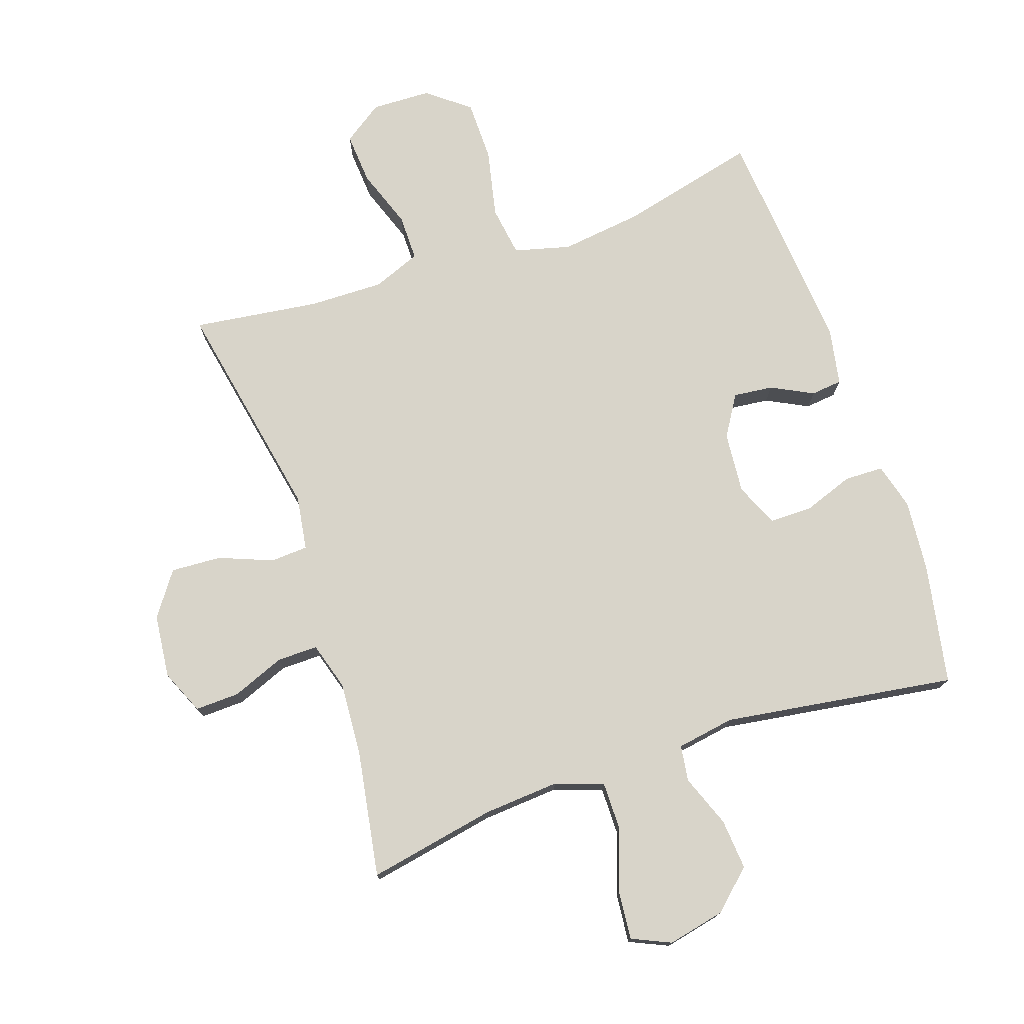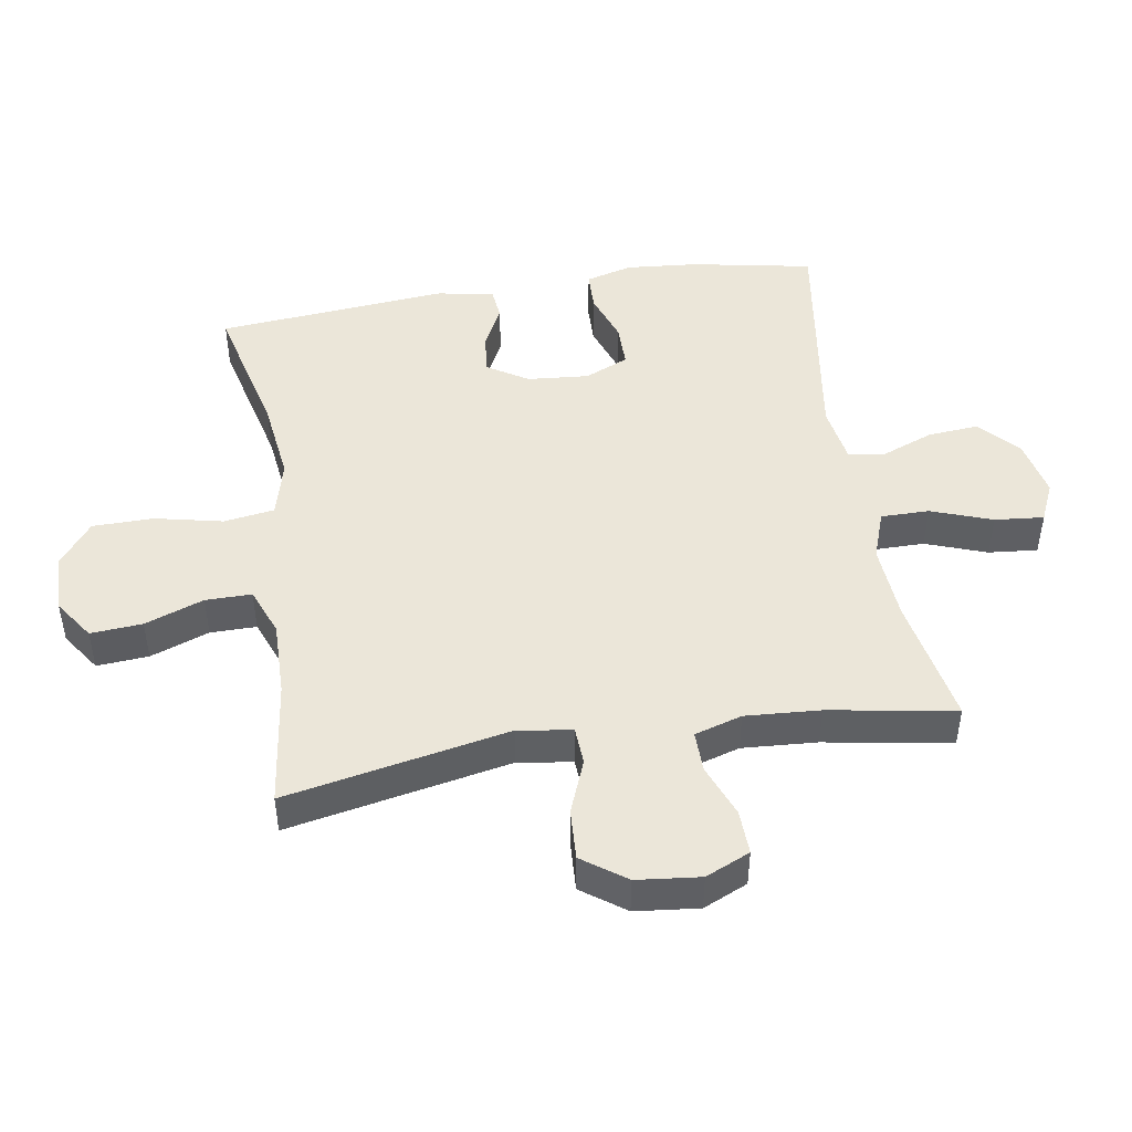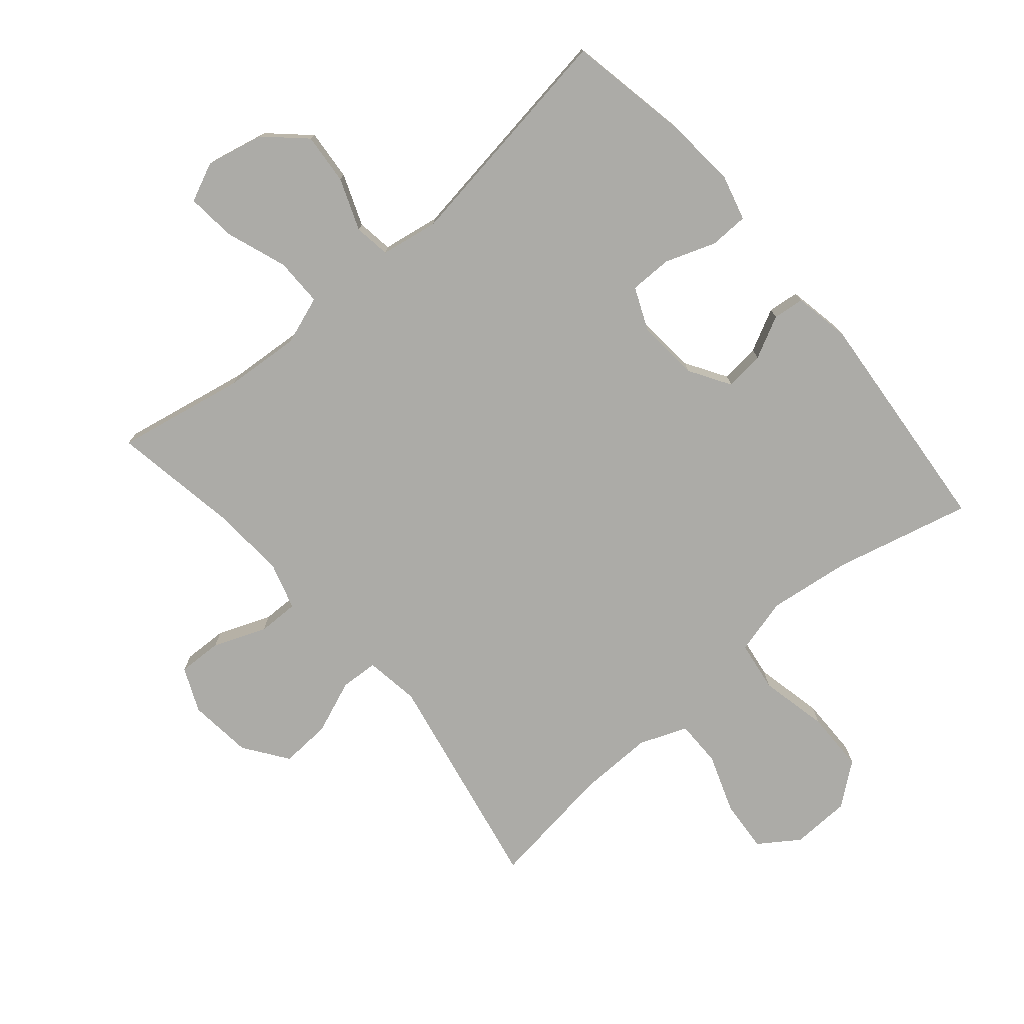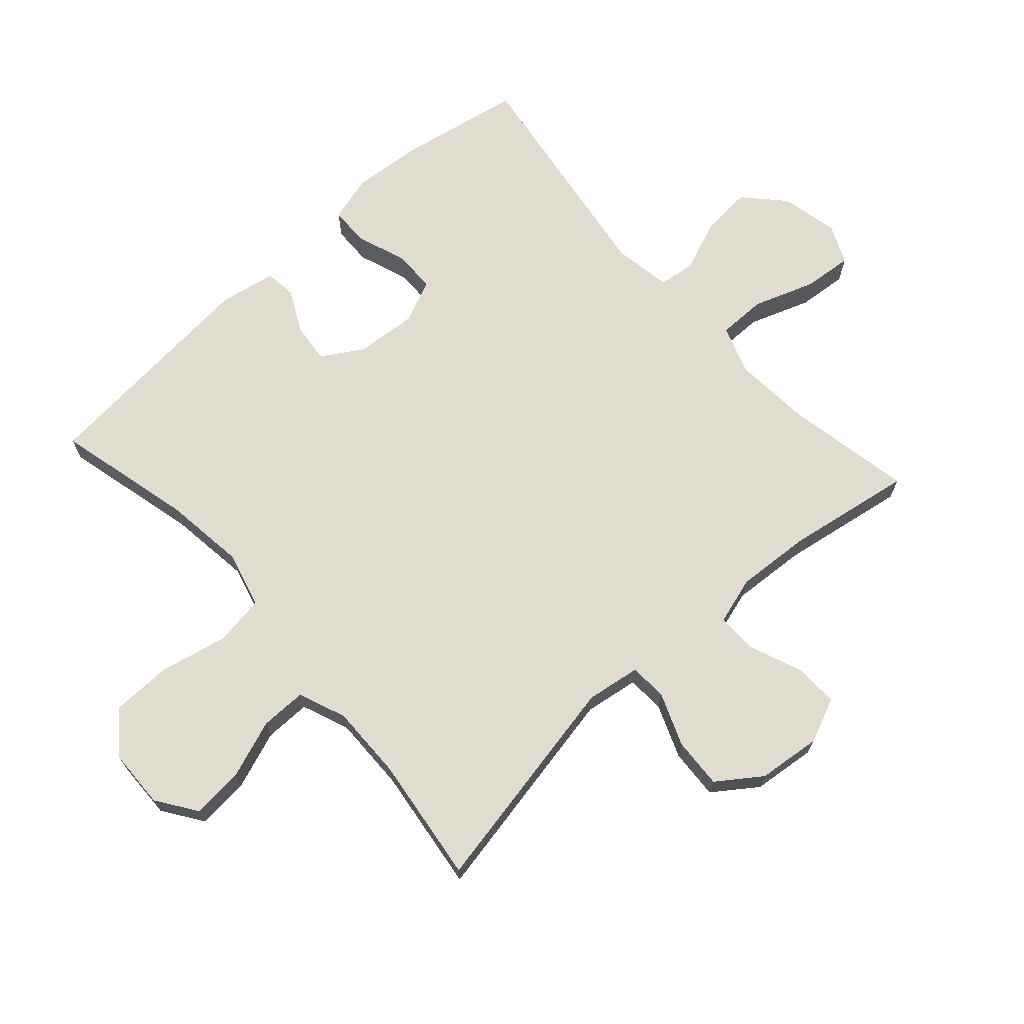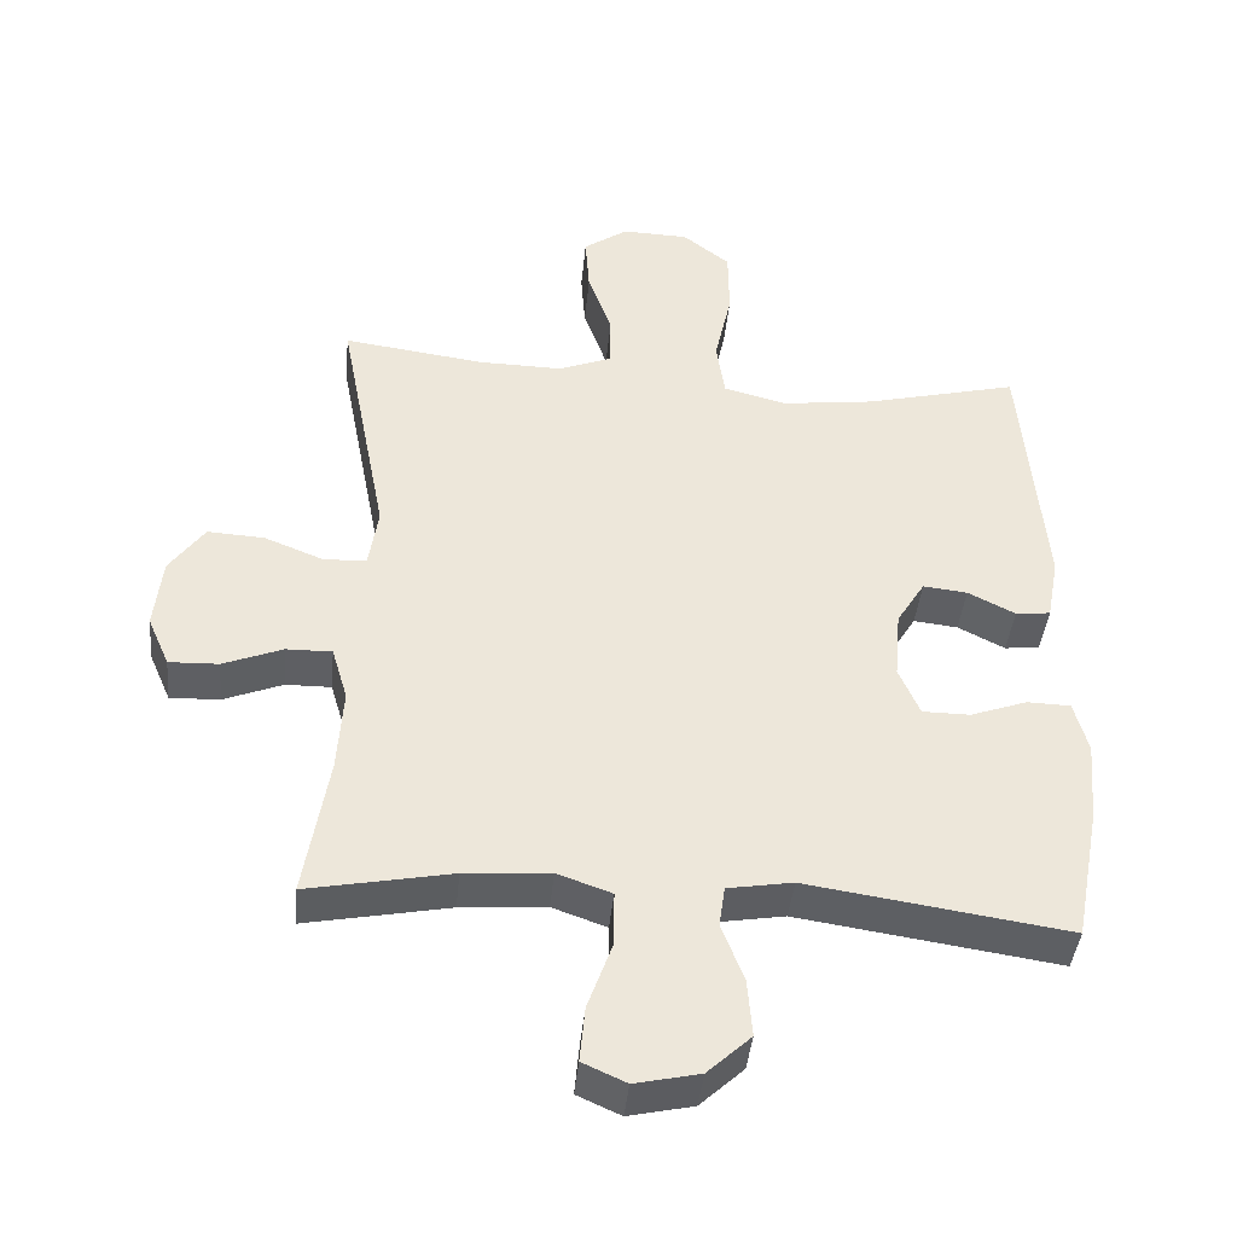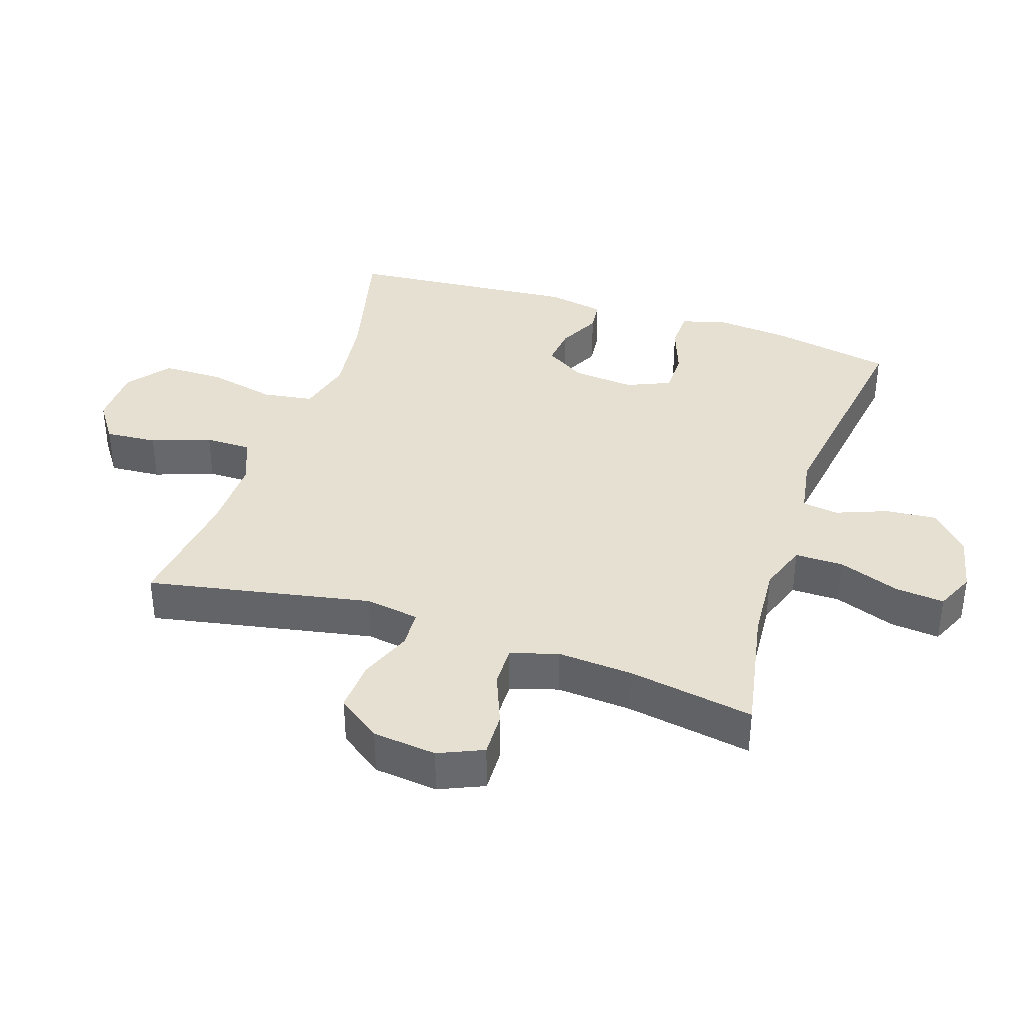
<metadata>
{"format":"obj","ext":"obj","renderer":"f3d","projection":"perspective","resolution":1024,"background":"white","views":[{"elev":75.4,"azim":161.2,"up":"+Y"},{"elev":47.4,"azim":80.8,"up":"+Y"},{"elev":-76.3,"azim":-139.6,"up":"+Y"},{"elev":69.6,"azim":48.0,"up":"+Y"},{"elev":-41.2,"azim":174.5,"up":"+Z"},{"elev":37.7,"azim":108.3,"up":"+Y"}]}
</metadata>
<code>
o path6920
v 0.4405 0.0375 -0.307
v 0.4326 0.0375 -0.1884
v 0.455 0.0375 -0.1134
v 0.5195 0.0375 -0.1142
v 0.6029 0.0375 -0.1472
v 0.673 0.0375 -0.1495
v 0.7037 0.0375 -0.07927
v 0.6927 0.0375 0.02167
v 0.6433 0.0375 0.09056
v 0.5635 0.0375 0.08606
v 0.4788 0.0375 0.05257
v 0.4194 0.0375 0.05593
v 0.4062 0.0375 0.1416
v 0.4743 0.0375 0.4951
v 0.2747 0.0375 0.4685
v 0.1561 0.0375 0.4663
v 0.08063 0.0375 0.496
v 0.08077 0.0375 0.5691
v 0.1143 0.0375 0.6624
v 0.1203 0.0375 0.7441
v 0.05751 0.0375 0.7873
v -0.03594 0.0375 0.7843
v -0.1023 0.0375 0.7326
v -0.1033 0.0375 0.6364
v -0.07965 0.0375 0.5285
v -0.09145 0.0375 0.4487
v -0.18 0.0375 0.4256
v -0.3109 0.0375 0.4422
v -0.5273 0.0375 0.4951
v -0.5589 0.0375 0.1297
v -0.542 0.0375 0.04002
v -0.4927 0.0375 0.03463
v -0.4262 0.0375 0.06829
v -0.3636 0.0375 0.07525
v -0.3237 0.0375 0.0107
v -0.3154 0.0375 -0.08608
v -0.3449 0.0375 -0.1548
v -0.4123 0.0375 -0.1552
v -0.4925 0.0375 -0.1266
v -0.5538 0.0375 -0.1283
v -0.5736 0.0375 -0.2015
v -0.5636 0.0375 -0.3155
v -0.5273 0.0375 -0.5068
v -0.1593 0.0375 -0.4525
v -0.0675 0.0375 -0.4678
v -0.05935 0.0375 -0.5251
v -0.09082 0.0375 -0.6068
v -0.09762 0.0375 -0.6876
v -0.03605 0.0375 -0.7445
v 0.05515 0.0375 -0.7645
v 0.1166 0.0375 -0.7367
v 0.1092 0.0375 -0.659
v 0.07444 0.0375 -0.5623
v 0.07404 0.0375 -0.486
v 0.1507 0.0375 -0.459
v 0.2713 0.0375 -0.4678
v 0.4743 0.0375 -0.5068
v 0.4405 -0.0375 -0.307
v 0.4326 -0.0375 -0.1884
v 0.455 -0.0375 -0.1134
v 0.5195 -0.0375 -0.1142
v 0.6029 -0.0375 -0.1472
v 0.673 -0.0375 -0.1495
v 0.7037 -0.0375 -0.07927
v 0.6927 -0.0375 0.02167
v 0.6433 -0.0375 0.09056
v 0.5635 -0.0375 0.08606
v 0.4788 -0.0375 0.05257
v 0.4194 -0.0375 0.05593
v 0.4062 -0.0375 0.1416
v 0.4743 -0.0375 0.4951
v 0.2747 -0.0375 0.4685
v 0.1561 -0.0375 0.4663
v 0.08063 -0.0375 0.496
v 0.08077 -0.0375 0.5691
v 0.1143 -0.0375 0.6624
v 0.1203 -0.0375 0.7441
v 0.05751 -0.0375 0.7873
v -0.03594 -0.0375 0.7843
v -0.1023 -0.0375 0.7326
v -0.1033 -0.0375 0.6364
v -0.07965 -0.0375 0.5285
v -0.09145 -0.0375 0.4487
v -0.18 -0.0375 0.4256
v -0.3109 -0.0375 0.4422
v -0.5273 -0.0375 0.4951
v -0.5589 -0.0375 0.1297
v -0.542 -0.0375 0.04002
v -0.4927 -0.0375 0.03463
v -0.4262 -0.0375 0.06829
v -0.3636 -0.0375 0.07525
v -0.3237 -0.0375 0.0107
v -0.3154 -0.0375 -0.08608
v -0.3449 -0.0375 -0.1548
v -0.4123 -0.0375 -0.1552
v -0.4925 -0.0375 -0.1266
v -0.5538 -0.0375 -0.1283
v -0.5736 -0.0375 -0.2015
v -0.5636 -0.0375 -0.3155
v -0.5273 -0.0375 -0.5068
v -0.1593 -0.0375 -0.4525
v -0.0675 -0.0375 -0.4678
v -0.05935 -0.0375 -0.5251
v -0.09082 -0.0375 -0.6068
v -0.09762 -0.0375 -0.6876
v -0.03605 -0.0375 -0.7445
v 0.05515 -0.0375 -0.7645
v 0.1166 -0.0375 -0.7367
v 0.1092 -0.0375 -0.659
v 0.07444 -0.0375 -0.5623
v 0.07404 -0.0375 -0.486
v 0.1507 -0.0375 -0.459
v 0.2713 -0.0375 -0.4678
v 0.4743 -0.0375 -0.5068
v 0.673 0.0375 -0.1495
v 0.673 0.0375 -0.1495
v 0.7037 0.0375 -0.07927
v 0.6927 0.0375 0.02167
v 0.6433 0.0375 0.09056
v 0.6029 0.0375 -0.1472
v 0.5635 0.0375 0.08606
v 0.5195 0.0375 -0.1142
v 0.4788 0.0375 0.05257
v 0.455 0.0375 -0.1134
v 0.455 0.0375 -0.1134
v 0.4194 0.0375 0.05593
v 0.4194 0.0375 0.05593
v 0.4743 0.0375 -0.5068
v 0.4743 0.0375 -0.5068
v 0.4405 0.0375 -0.307
v 0.4326 0.0375 -0.1884
v 0.4062 0.0375 0.1416
v 0.4743 0.0375 0.4951
v 0.4743 0.0375 0.4951
v 0.2747 0.0375 0.4685
v 0.2713 0.0375 -0.4678
v 0.1561 0.0375 0.4663
v 0.1507 0.0375 -0.459
v 0.08063 0.0375 0.496
v 0.08063 0.0375 0.496
v 0.07404 0.0375 -0.486
v 0.07404 0.0375 -0.486
v 0.1143 0.0375 0.6624
v 0.1203 0.0375 0.7441
v 0.05751 0.0375 0.7873
v 0.05515 0.0375 -0.7645
v 0.1166 0.0375 -0.7367
v 0.1166 0.0375 -0.7367
v 0.1092 0.0375 -0.659
v 0.08077 0.0375 0.5691
v 0.07444 0.0375 -0.5623
v -0.03594 0.0375 0.7843
v -0.03605 0.0375 -0.7445
v -0.1023 0.0375 0.7326
v -0.09762 0.0375 -0.6876
v -0.09082 0.0375 -0.6068
v -0.05935 0.0375 -0.5251
v -0.0675 0.0375 -0.4678
v -0.0675 0.0375 -0.4678
v -0.1593 0.0375 -0.4525
v -0.07965 0.0375 0.5285
v -0.09145 0.0375 0.4487
v -0.09145 0.0375 0.4487
v -0.1033 0.0375 0.6364
v -0.18 0.0375 0.4256
v -0.3109 0.0375 0.4422
v -0.3237 0.0375 0.0107
v -0.3154 0.0375 -0.08608
v -0.3449 0.0375 -0.1548
v -0.3449 0.0375 -0.1548
v -0.3636 0.0375 0.07525
v -0.3636 0.0375 0.07525
v -0.4123 0.0375 -0.1552
v -0.4262 0.0375 0.06829
v -0.4925 0.0375 -0.1266
v -0.5273 0.0375 -0.5068
v -0.5273 0.0375 -0.5068
v -0.4927 0.0375 0.03463
v -0.5538 0.0375 -0.1283
v -0.5538 0.0375 -0.1283
v -0.542 0.0375 0.04002
v -0.542 0.0375 0.04002
v -0.5273 0.0375 0.4951
v -0.5273 0.0375 0.4951
v -0.5589 0.0375 0.1297
v -0.5636 0.0375 -0.3155
v -0.5736 0.0375 -0.2015
v 0.673 -0.0375 -0.1495
v 0.673 -0.0375 -0.1495
v 0.7037 -0.0375 -0.07927
v 0.6927 -0.0375 0.02167
v 0.6433 -0.0375 0.09056
v 0.6029 -0.0375 -0.1472
v 0.5635 -0.0375 0.08606
v 0.5195 -0.0375 -0.1142
v 0.4788 -0.0375 0.05257
v 0.455 -0.0375 -0.1134
v 0.455 -0.0375 -0.1134
v 0.4194 -0.0375 0.05593
v 0.4194 -0.0375 0.05593
v 0.4743 -0.0375 -0.5068
v 0.4743 -0.0375 -0.5068
v 0.4405 -0.0375 -0.307
v 0.4326 -0.0375 -0.1884
v 0.4062 -0.0375 0.1416
v 0.4743 -0.0375 0.4951
v 0.4743 -0.0375 0.4951
v 0.2747 -0.0375 0.4685
v 0.2713 -0.0375 -0.4678
v 0.1561 -0.0375 0.4663
v 0.1507 -0.0375 -0.459
v 0.08063 -0.0375 0.496
v 0.08063 -0.0375 0.496
v 0.07404 -0.0375 -0.486
v 0.07404 -0.0375 -0.486
v 0.1143 -0.0375 0.6624
v 0.1203 -0.0375 0.7441
v 0.05751 -0.0375 0.7873
v 0.05515 -0.0375 -0.7645
v 0.1166 -0.0375 -0.7367
v 0.1166 -0.0375 -0.7367
v 0.1092 -0.0375 -0.659
v 0.08077 -0.0375 0.5691
v 0.07444 -0.0375 -0.5623
v -0.03594 -0.0375 0.7843
v -0.03605 -0.0375 -0.7445
v -0.1023 -0.0375 0.7326
v -0.09762 -0.0375 -0.6876
v -0.09082 -0.0375 -0.6068
v -0.05935 -0.0375 -0.5251
v -0.0675 -0.0375 -0.4678
v -0.0675 -0.0375 -0.4678
v -0.1593 -0.0375 -0.4525
v -0.07965 -0.0375 0.5285
v -0.09145 -0.0375 0.4487
v -0.09145 -0.0375 0.4487
v -0.1033 -0.0375 0.6364
v -0.18 -0.0375 0.4256
v -0.3109 -0.0375 0.4422
v -0.3237 -0.0375 0.0107
v -0.3154 -0.0375 -0.08608
v -0.3449 -0.0375 -0.1548
v -0.3449 -0.0375 -0.1548
v -0.3636 -0.0375 0.07525
v -0.3636 -0.0375 0.07525
v -0.4123 -0.0375 -0.1552
v -0.4262 -0.0375 0.06829
v -0.4925 -0.0375 -0.1266
v -0.5273 -0.0375 -0.5068
v -0.5273 -0.0375 -0.5068
v -0.4927 -0.0375 0.03463
v -0.5538 -0.0375 -0.1283
v -0.5538 -0.0375 -0.1283
v -0.542 -0.0375 0.04002
v -0.542 -0.0375 0.04002
v -0.5273 -0.0375 0.4951
v -0.5273 -0.0375 0.4951
v -0.5589 -0.0375 0.1297
v -0.5636 -0.0375 -0.3155
v -0.5736 -0.0375 -0.2015
f 247 258 251
f 199 205 240
f 259 246 260
f 225 237 216
f 258 244 239
f 197 199 204
f 223 216 237
f 191 193 190
f 251 258 254
f 218 216 217
f 237 225 227
f 231 241 233
f 241 199 240
f 210 235 205
f 193 191 195
f 194 195 191
f 226 222 229
f 219 222 226
f 203 204 209
f 238 240 235
f 225 216 218
f 197 196 199
f 224 214 230
f 235 210 212
f 209 204 211
f 234 223 237
f 212 223 234
f 229 222 224
f 204 199 241
f 203 209 201
f 208 210 205
f 249 233 259
f 229 224 230
f 240 205 235
f 208 205 206
f 194 191 192
f 239 244 238
f 231 211 241
f 211 204 241
f 235 212 234
f 244 258 247
f 195 196 197
f 188 190 193
f 233 241 242
f 233 242 259
f 258 239 256
f 260 246 248
f 196 195 194
f 230 214 231
f 242 246 259
f 260 248 252
f 222 219 220
f 214 211 231
f 240 238 244
f 228 226 229
f 116 7 64 189
f 7 8 65 64
f 8 9 66 65
f 5 6 63 62
f 9 10 67 66
f 4 5 62 61
f 10 11 68 67
f 125 4 61 198
f 11 127 200 68
f 129 1 58 202
f 2 3 60 59
f 1 2 59 58
f 13 134 207 70
f 12 13 70 69
f 14 15 72 71
f 56 57 114 113
f 15 16 73 72
f 55 56 113 112
f 16 140 213 73
f 142 55 112 215
f 19 20 77 76
f 20 21 78 77
f 50 148 221 107
f 51 52 109 108
f 18 19 76 75
f 52 53 110 109
f 17 18 75 74
f 53 54 111 110
f 21 22 79 78
f 49 50 107 106
f 22 23 80 79
f 48 49 106 105
f 47 48 105 104
f 46 47 104 103
f 159 46 103 232
f 44 45 102 101
f 25 163 236 82
f 24 25 82 81
f 23 24 81 80
f 26 27 84 83
f 27 28 85 84
f 35 36 93 92
f 36 170 243 93
f 172 35 92 245
f 37 38 95 94
f 33 34 91 90
f 38 39 96 95
f 177 44 101 250
f 32 33 90 89
f 39 180 253 96
f 182 32 89 255
f 28 184 257 85
f 30 31 88 87
f 29 30 87 86
f 42 43 100 99
f 41 42 99 98
f 40 41 98 97
f 174 178 185
f 126 167 132
f 186 187 173
f 152 143 164
f 185 166 171
f 124 131 126
f 150 164 143
f 118 117 120
f 178 181 185
f 145 144 143
f 164 154 152
f 158 160 168
f 168 167 126
f 137 132 162
f 120 122 118
f 121 118 122
f 153 156 149
f 146 153 149
f 130 136 131
f 165 162 167
f 152 145 143
f 124 126 123
f 151 157 141
f 162 139 137
f 136 138 131
f 161 164 150
f 139 161 150
f 156 151 149
f 131 168 126
f 130 128 136
f 135 132 137
f 176 186 160
f 156 157 151
f 167 162 132
f 135 133 132
f 121 119 118
f 166 165 171
f 158 168 138
f 138 168 131
f 162 161 139
f 171 174 185
f 122 124 123
f 115 120 117
f 160 169 168
f 160 186 169
f 185 183 166
f 187 175 173
f 123 121 122
f 157 158 141
f 169 186 173
f 187 179 175
f 149 147 146
f 141 158 138
f 167 171 165
f 155 156 153

</code>
